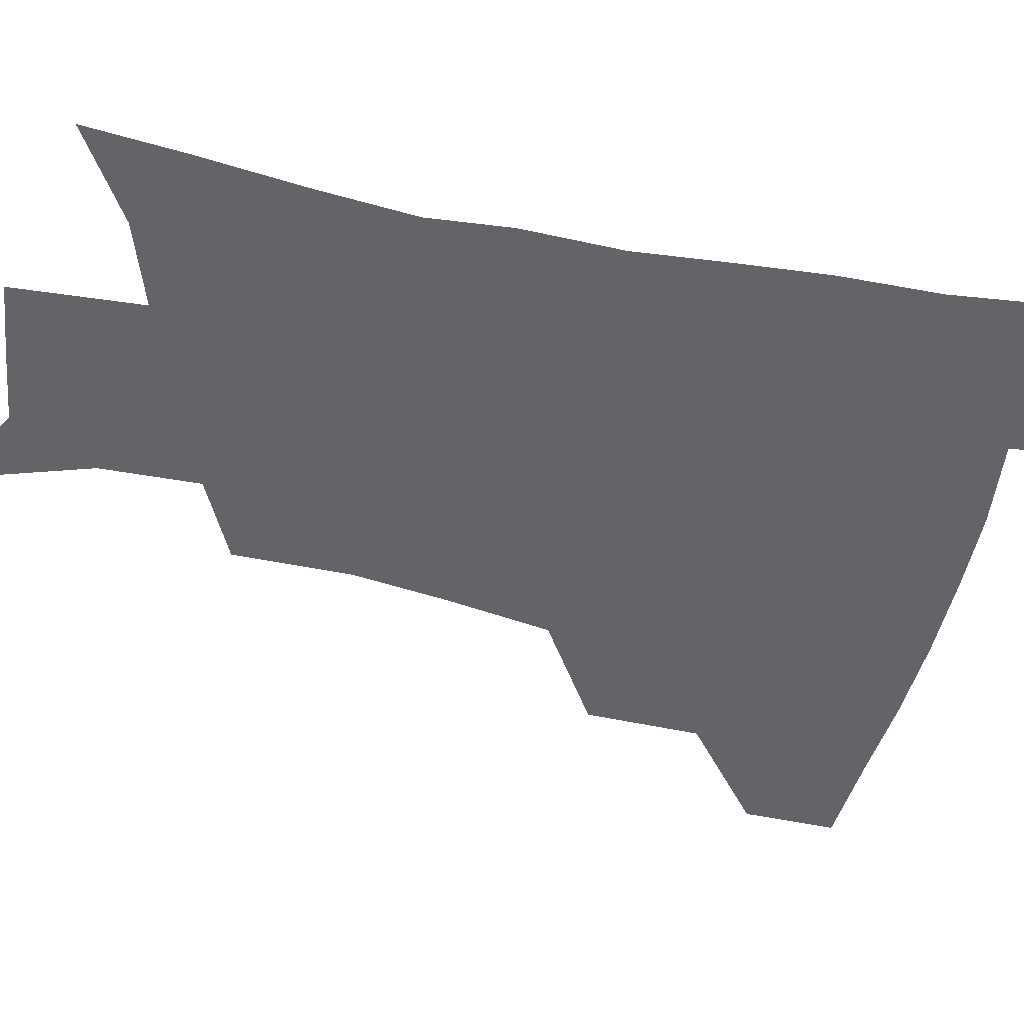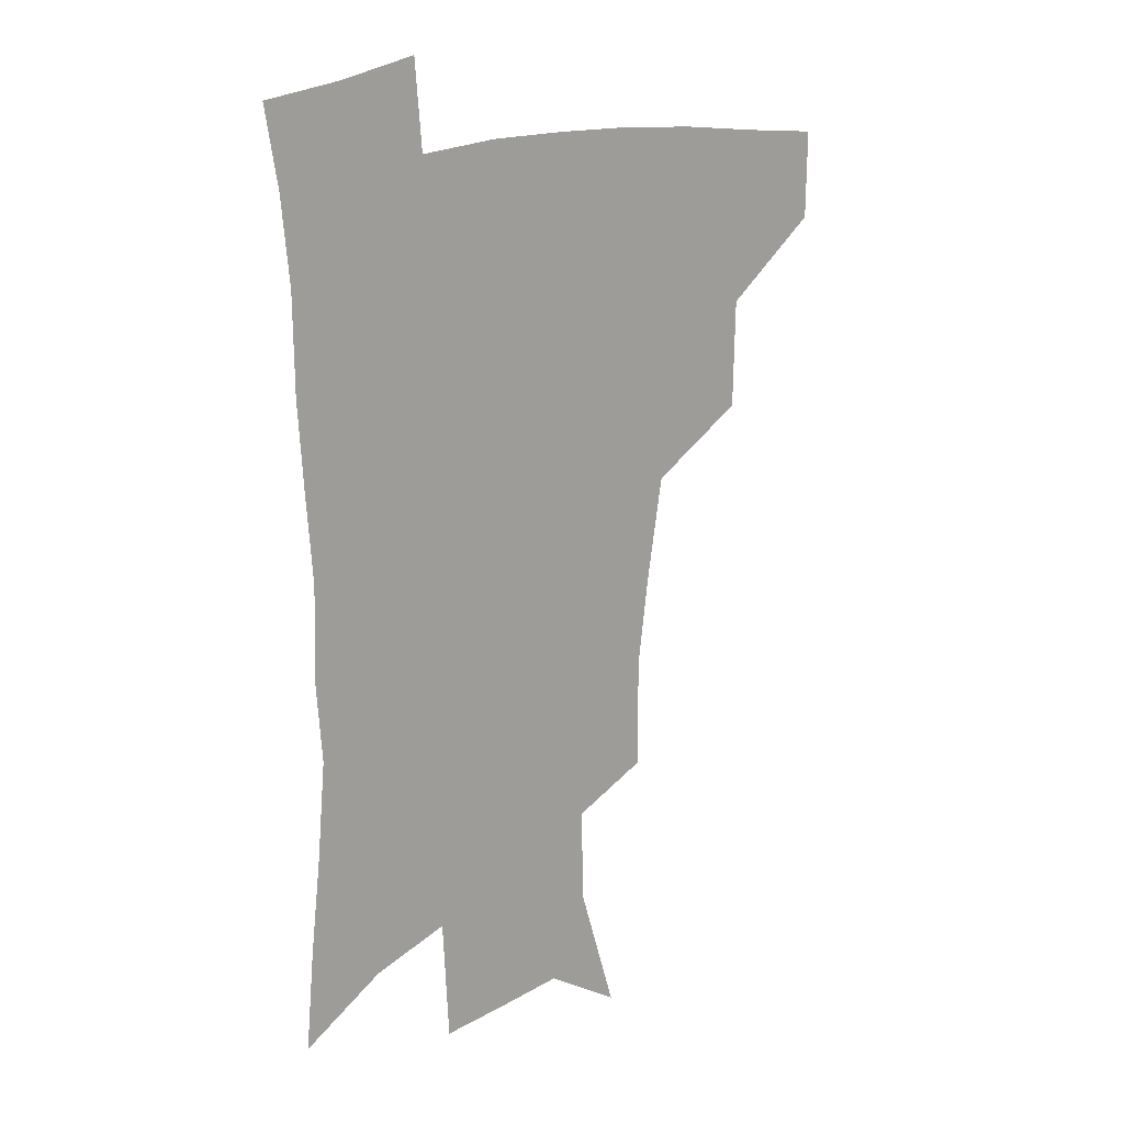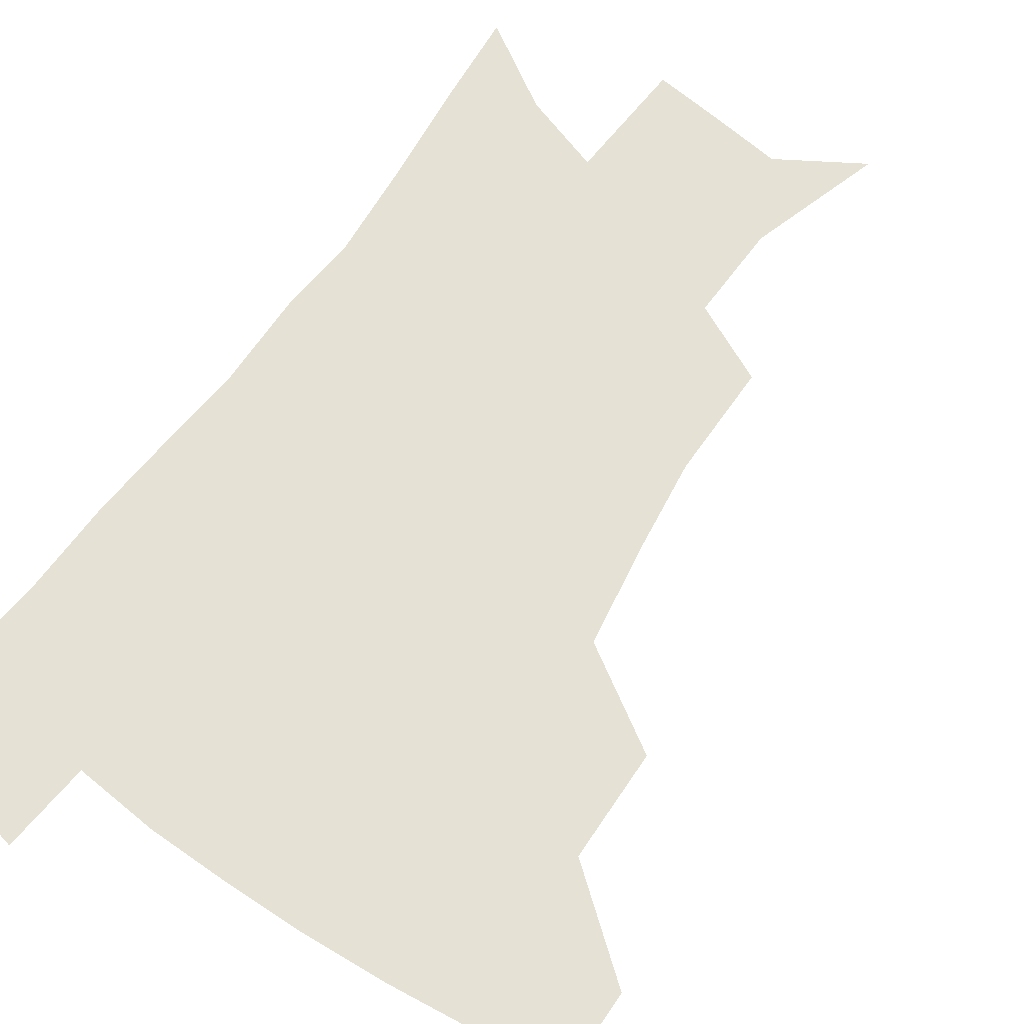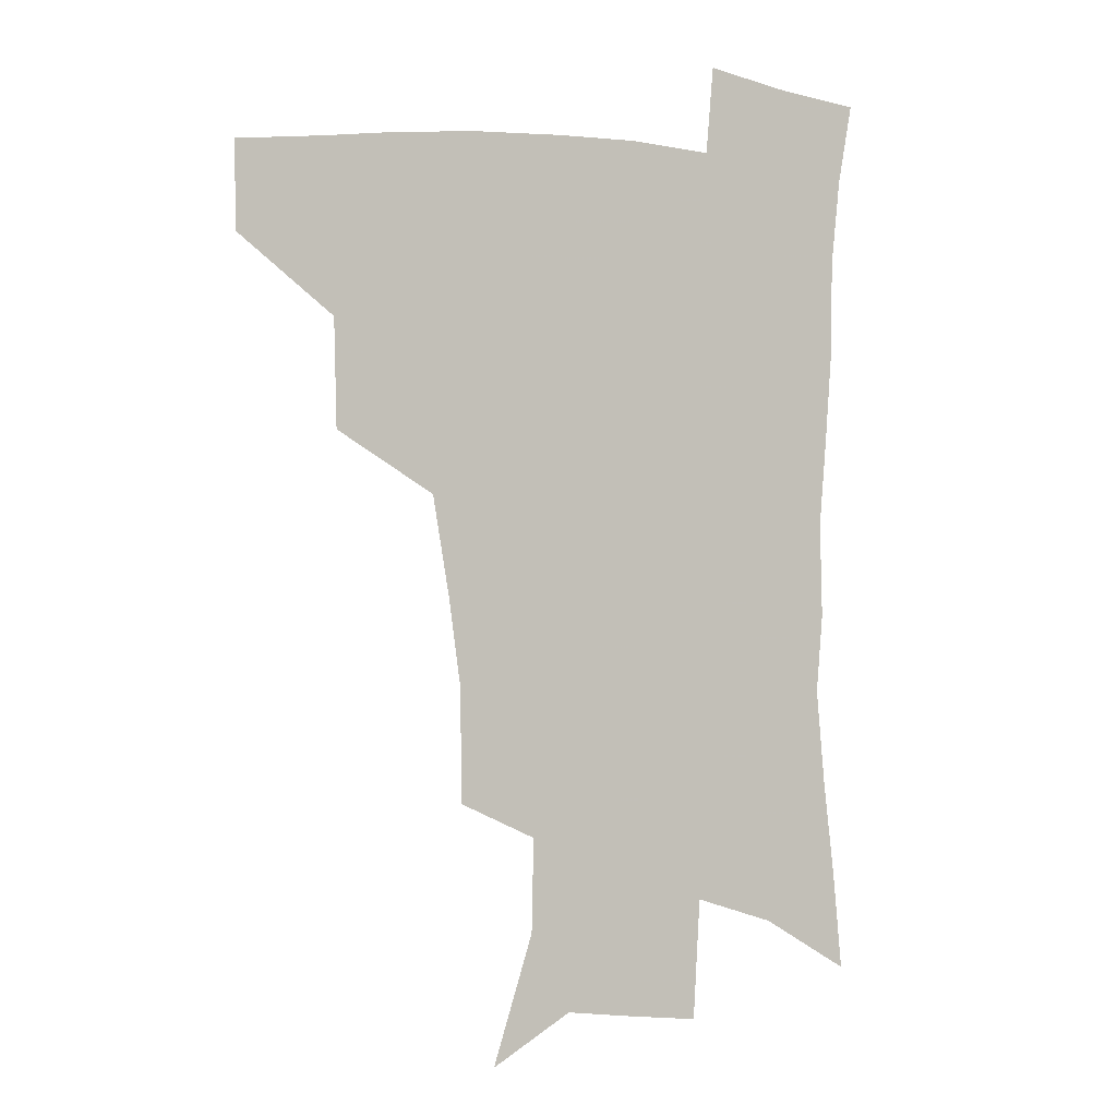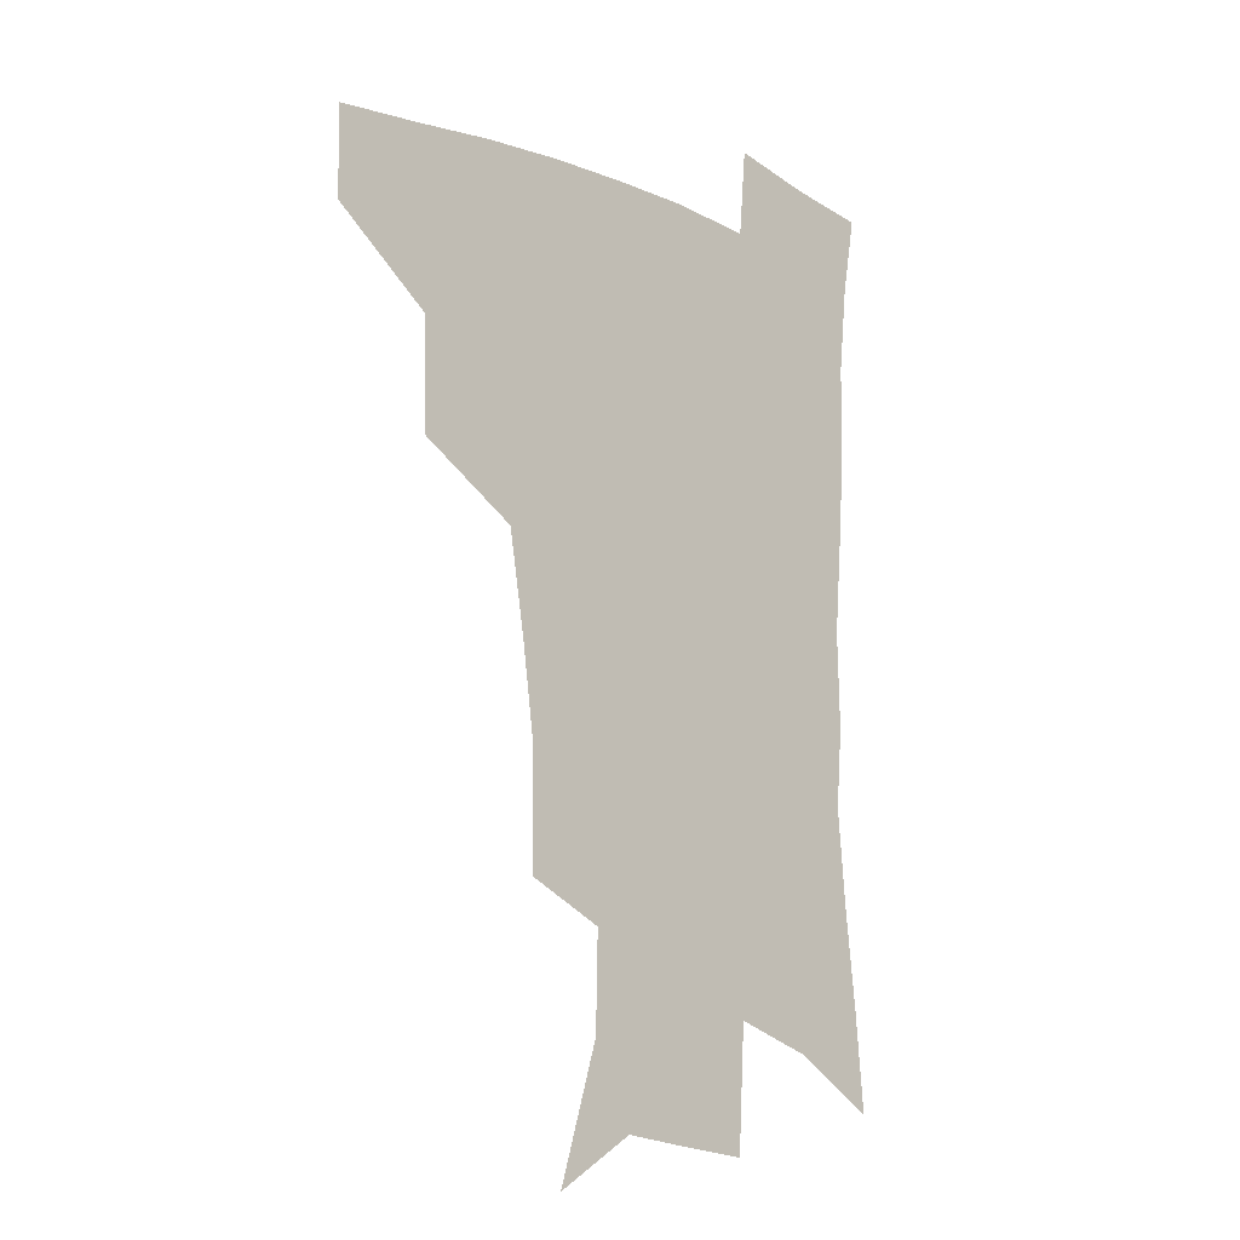
<metadata>
{"format":"obj","ext":"obj","renderer":"f3d","projection":"perspective","resolution":1024,"background":"white","views":[{"elev":-51.3,"azim":77.9,"up":"+Z"},{"elev":17.2,"azim":140.2,"up":"+Y"},{"elev":64.5,"azim":-145.0,"up":"+Z"},{"elev":-0.0,"azim":-21.5,"up":"+Y"},{"elev":-13.4,"azim":-43.7,"up":"+Y"}]}
</metadata>
<code>
v 483.8 445.2 0
v 483.3 476.6 0
v 519.1 378.9 0
v 518.2 417.7 0
v 516.7 449.7 0
v 513.7 479.5 0
v 564.3 248.5 0
v 564.1 288.7 0
v 559.8 321 0
v 554 357 0
v 550.5 393.1 0
v 548.5 424.2 0
v 547.2 453 0
v 543.2 482.8 0
v 576.5 155 0
v 590.8 201.6 0
v 591.5 235.4 0
v 588.5 269.7 0
v 586.6 305.5 0
v 582.8 334.8 0
v 579.5 367.7 0
v 577.9 400 0
v 576.9 428.8 0
v 575.1 455.4 0
v 572.2 484.8 0
v 605 172.5 0
v 612.8 213 0
v 611.8 244.3 0
v 610.5 281.6 0
v 608.4 312.1 0
v 606.1 342.6 0
v 604.5 373.4 0
v 603.6 402.3 0
v 603.3 429.8 0
v 603.1 456.6 0
v 601.1 485.5 0
v 629.1 169.4 0
v 634.2 217.5 0
v 633.3 250.8 0
v 631.8 282.6 0
v 630.3 314.6 0
v 629.4 342.8 0
v 628.5 375.6 0
v 628.7 403.5 0
v 629.5 430.7 0
v 630.6 456.8 0
v 629.6 485.3 0
v 654 166.5 0
v 656.4 210.1 0
v 655.1 247.5 0
v 653.2 282.5 0
v 652.5 312.7 0
v 652.7 340.7 0
v 652.2 372.9 0
v 653.5 400.6 0
v 654.9 428.9 0
v 656.7 456.3 0
v 659.1 482.8 0
v 661.7 514.1 0
v 684.4 200.7 0
v 679.4 239.4 0
v 676.5 274.1 0
v 675.5 305.5 0
v 676 335.1 0
v 677.1 365 0
v 677.7 396.3 0
v 680.5 424.2 0
v 682.4 453.4 0
v 686.2 479.5 0
v 690.4 507.9 0
v 714.6 181.7 0
v 711.5 215.6 0
v 707.5 250.9 0
v 704.5 285.1 0
v 706.7 313.3 0
v 705.8 347.4 0
v 708.2 378.4 0
v 710.4 410.3 0
v 710.8 445 0
v 713.8 475.5 0
v 718.7 503.7 0
f 4 5 1
f 1 5 2
f 5 6 2
f 10 11 3
f 3 11 4
f 11 12 4
f 4 12 5
f 12 13 5
f 5 13 6
f 13 14 6
f 17 18 7
f 7 18 8
f 18 19 8
f 8 19 9
f 19 20 9
f 9 20 10
f 20 21 10
f 10 21 11
f 21 22 11
f 11 22 12
f 22 23 12
f 12 23 13
f 23 24 13
f 13 24 14
f 24 25 14
f 15 26 16
f 26 27 16
f 16 27 17
f 27 28 17
f 17 28 18
f 28 29 18
f 18 29 19
f 29 30 19
f 19 30 20
f 30 31 20
f 20 31 21
f 31 32 21
f 21 32 22
f 32 33 22
f 22 33 23
f 33 34 23
f 23 34 24
f 34 35 24
f 24 35 25
f 35 36 25
f 26 37 27
f 37 38 27
f 27 38 28
f 38 39 28
f 28 39 29
f 39 40 29
f 29 40 30
f 40 41 30
f 30 41 31
f 41 42 31
f 31 42 32
f 42 43 32
f 32 43 33
f 43 44 33
f 33 44 34
f 44 45 34
f 34 45 35
f 45 46 35
f 35 46 36
f 46 47 36
f 37 48 38
f 48 49 38
f 38 49 39
f 49 50 39
f 39 50 40
f 50 51 40
f 40 51 41
f 51 52 41
f 41 52 42
f 52 53 42
f 42 53 43
f 53 54 43
f 43 54 44
f 54 55 44
f 44 55 45
f 55 56 45
f 45 56 46
f 56 57 46
f 46 57 47
f 57 58 47
f 49 60 50
f 60 61 50
f 50 61 51
f 61 62 51
f 51 62 52
f 62 63 52
f 52 63 53
f 63 64 53
f 53 64 54
f 64 65 54
f 54 65 55
f 65 66 55
f 55 66 56
f 66 67 56
f 56 67 57
f 67 68 57
f 57 68 58
f 68 69 58
f 58 69 59
f 69 70 59
f 60 71 61
f 71 72 61
f 61 72 62
f 72 73 62
f 62 73 63
f 73 74 63
f 63 74 64
f 74 75 64
f 64 75 65
f 75 76 65
f 65 76 66
f 76 77 66
f 66 77 67
f 77 78 67
f 67 78 68
f 78 79 68
f 68 79 69
f 79 80 69
f 69 80 70
f 80 81 70

</code>
